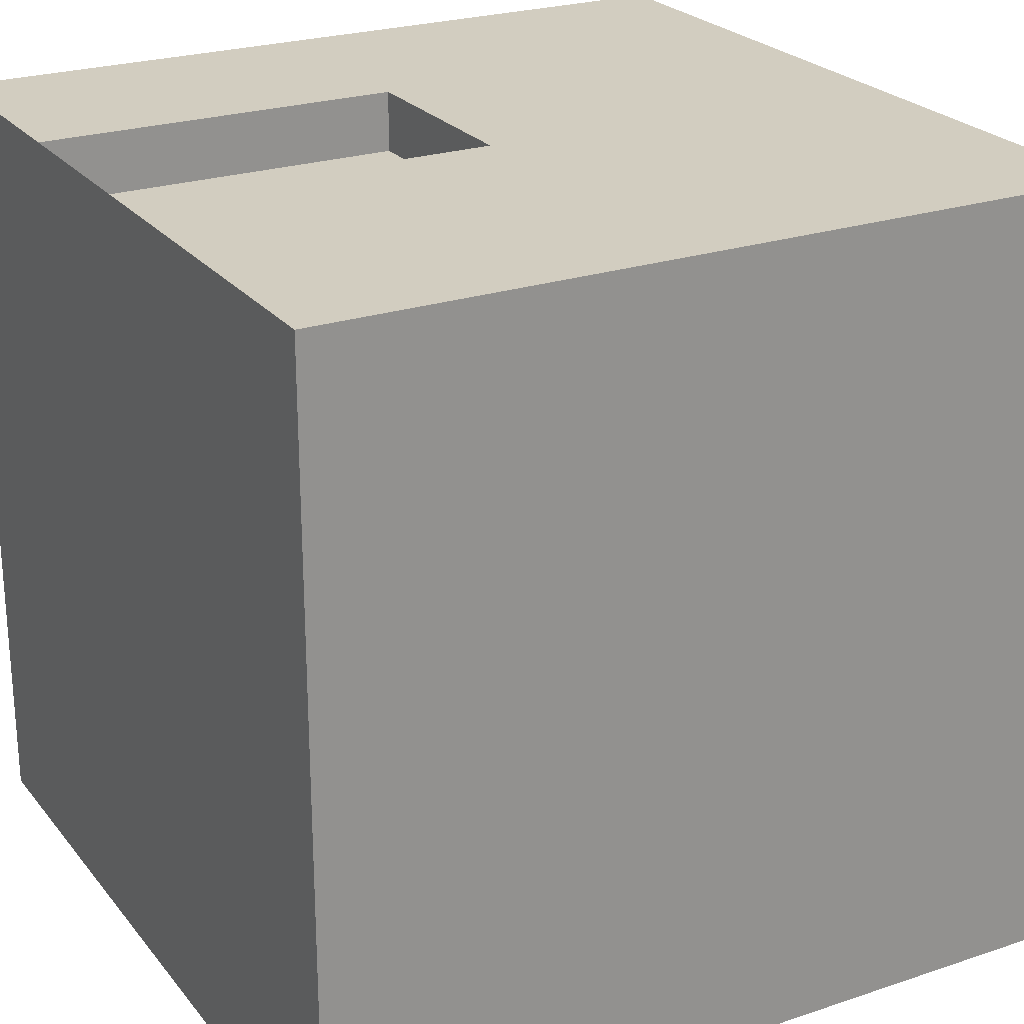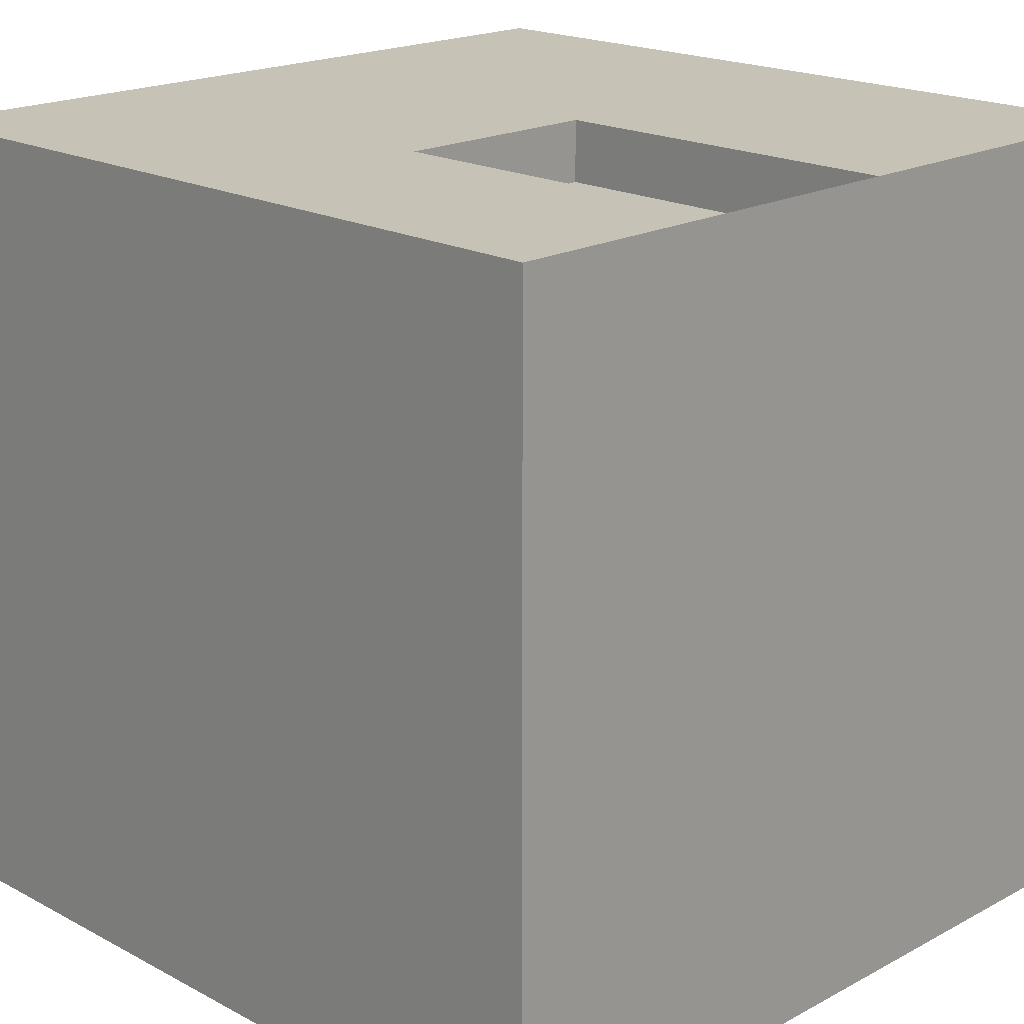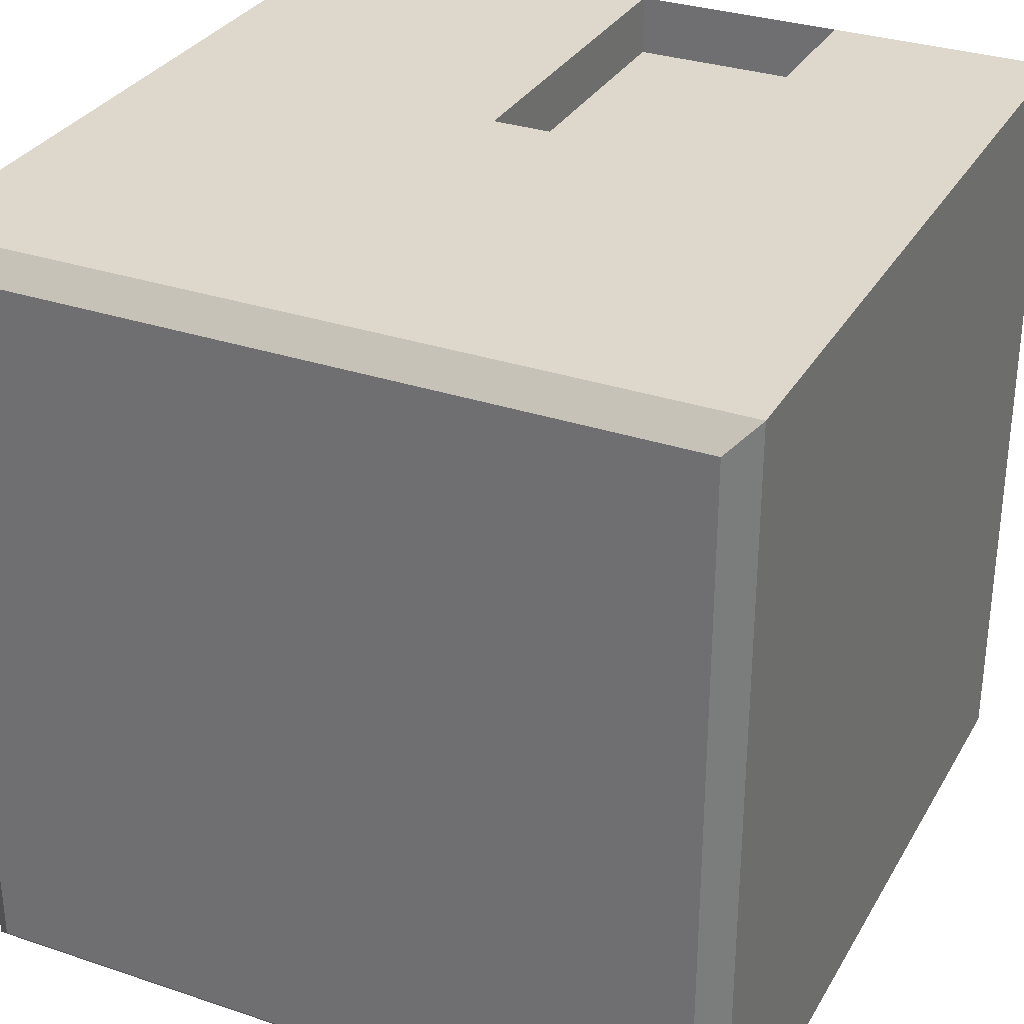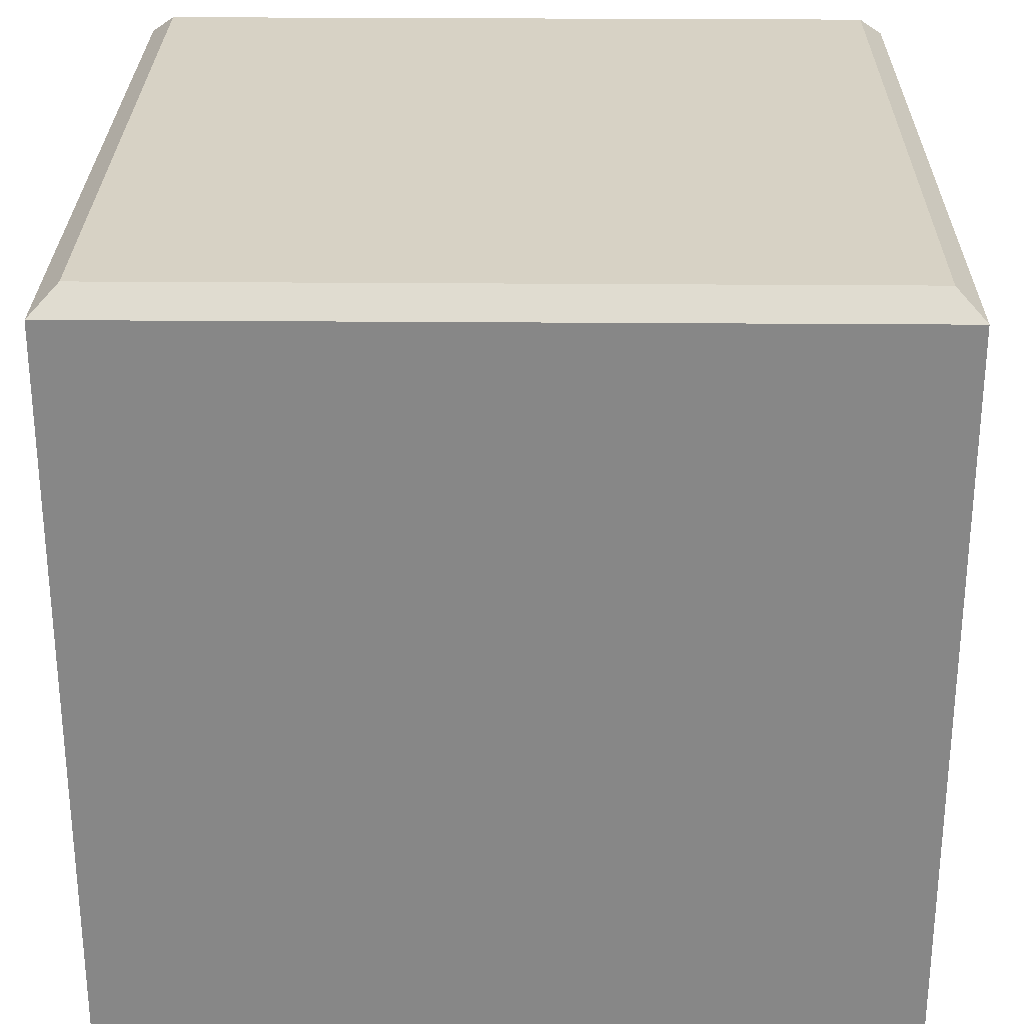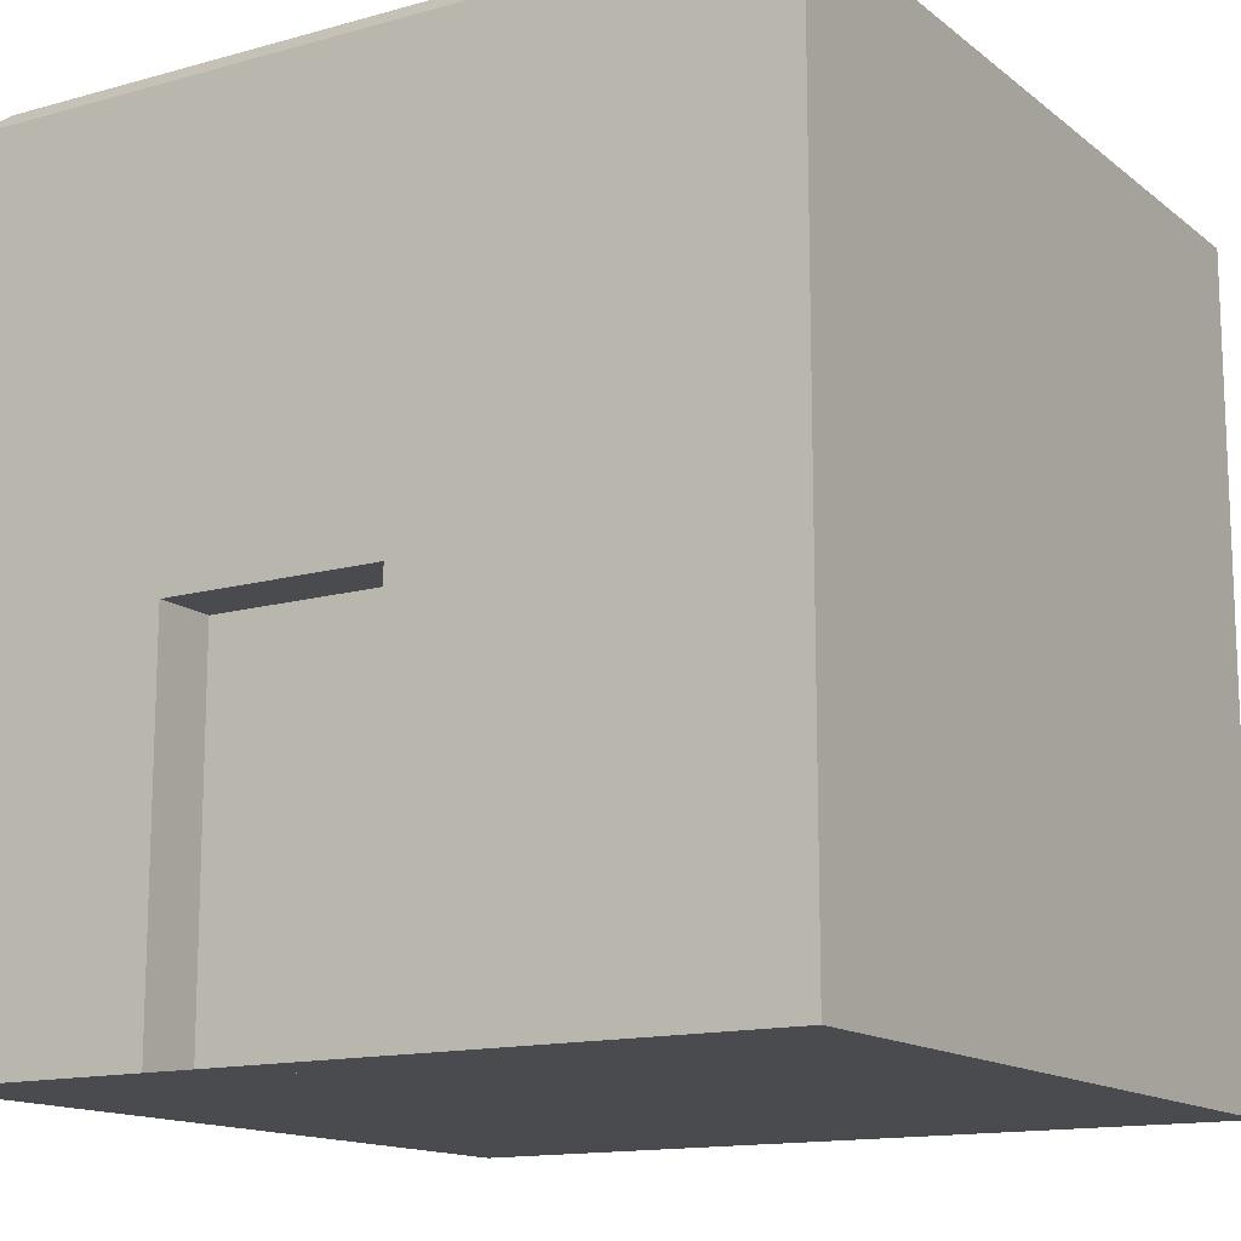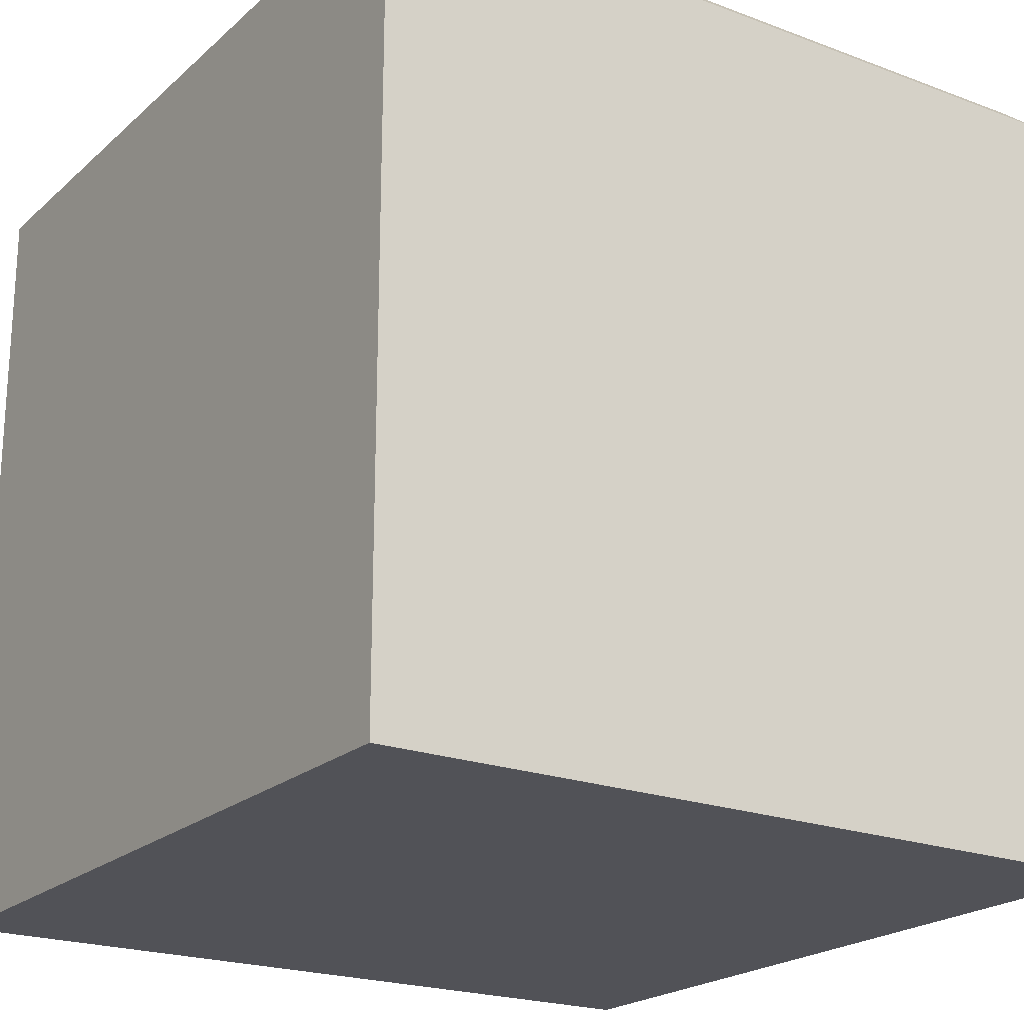
<metadata>
{"format":"obj","ext":"obj","renderer":"f3d","projection":"perspective","resolution":1024,"background":"white","views":[{"elev":24.3,"azim":61.1,"up":"+Z"},{"elev":19.2,"azim":-45.1,"up":"+Z"},{"elev":31.4,"azim":-154.5,"up":"+Z"},{"elev":27.6,"azim":-179.3,"up":"+Y"},{"elev":-14.1,"azim":31.6,"up":"+Y"},{"elev":-21.4,"azim":146.3,"up":"+Y"}]}
</metadata>
<code>
o Edificio01
v -5 0 5
v -4.668 10.25 4.668
v -5 0 -5
v -4.668 10.25 -4.668
v 5 0 5
v 4.668 10.25 4.668
v 5 0 -5
v 4.668 10.25 -4.668
v -5 9.958 5
v -5 9.958 -5
v 5 9.958 -5
v 5 9.958 5
v -2.148 0 -5
v -2.148 9.958 -5
v -2.148 0 5
v -2.148 9.958 5
v -2.005 10.25 -4.668
v -2.005 10.25 4.668
v 0.5111 9.958 -5
v 0.5111 0 5
v 0.4772 10.25 -4.668
v 0.5111 0 -5
v 0.5111 9.958 5
v 0.4772 10.25 4.668
v -5 4.555 5
v -5 4.555 -5
v 5 4.555 -5
v 5 4.555 5
v -2.148 4.555 5
v -2.148 4.555 -5
v 0.5111 4.555 5
v 0.5111 4.555 -5
v -2.148 4.555 4.243
v -2.148 0 4.243
v 0.5111 0 4.243
v 0.5111 4.555 4.243
f 25 9 10 26
f 32 19 11 27
f 27 11 12 28
f 29 16 9 25
f 22 7 5 20
f 17 4 2 18
f 2 4 10 9
f 21 8 11 19
f 8 6 12 11
f 18 2 9 16
f 24 18 16 23
f 4 17 14 10
f 21 17 18 24
f 3 13 15 1
f 31 23 16 29
f 26 10 14 30
f 28 12 23 31
f 8 21 24 6
f 6 24 23 12
f 17 21 19 14
f 13 22 20 15
f 30 14 19 32
f 13 30 32 22
f 5 28 31 20
f 3 26 30 13
f 20 31 36 35
f 15 29 25 1
f 7 27 28 5
f 22 32 27 7
f 1 25 26 3
f 35 36 33 34
f 29 15 34 33
f 15 20 35 34
f 31 29 33 36

</code>
